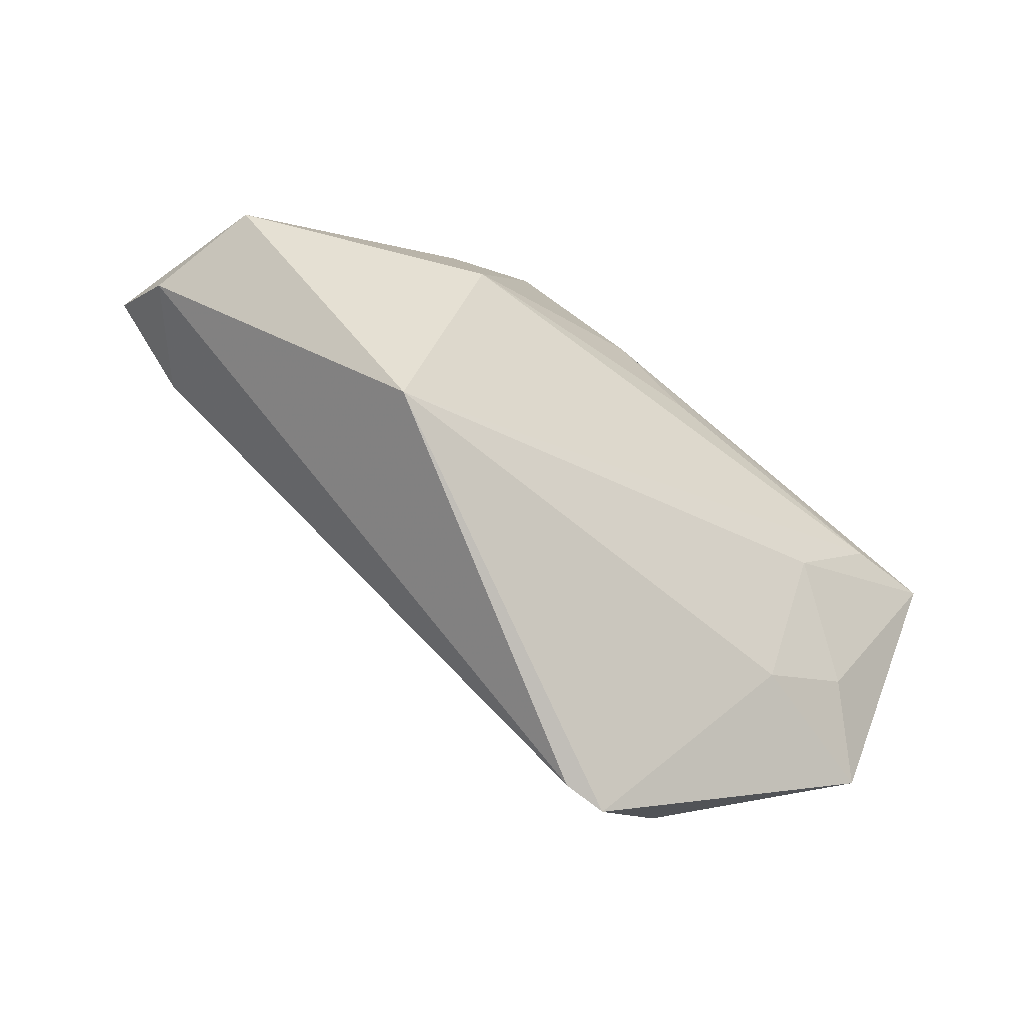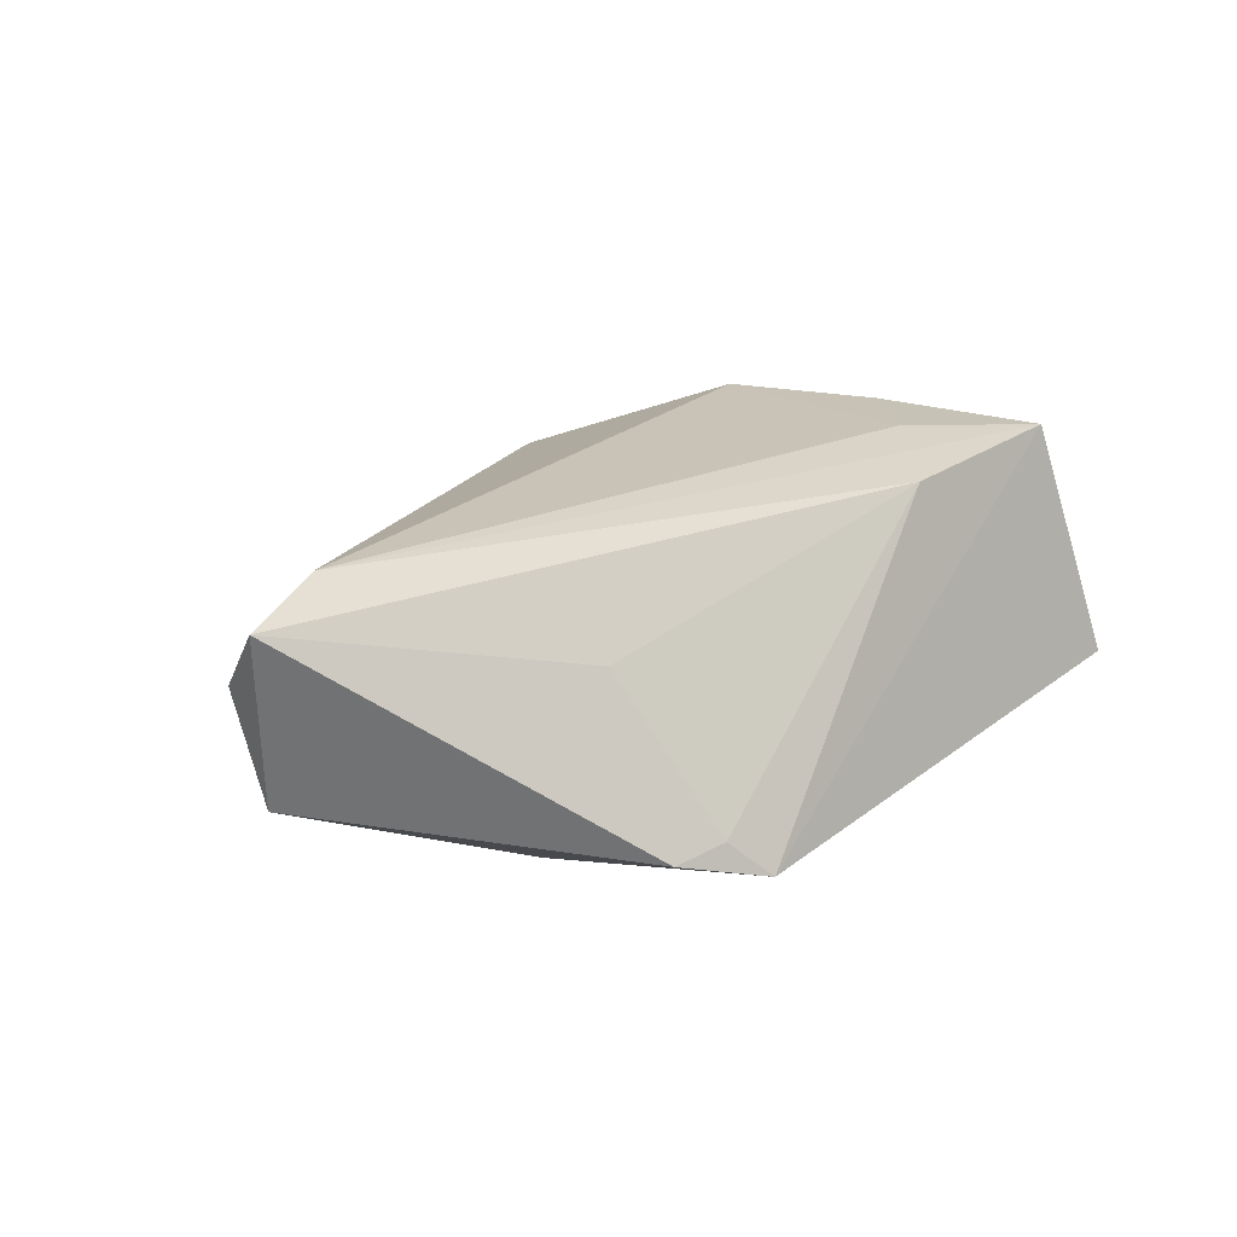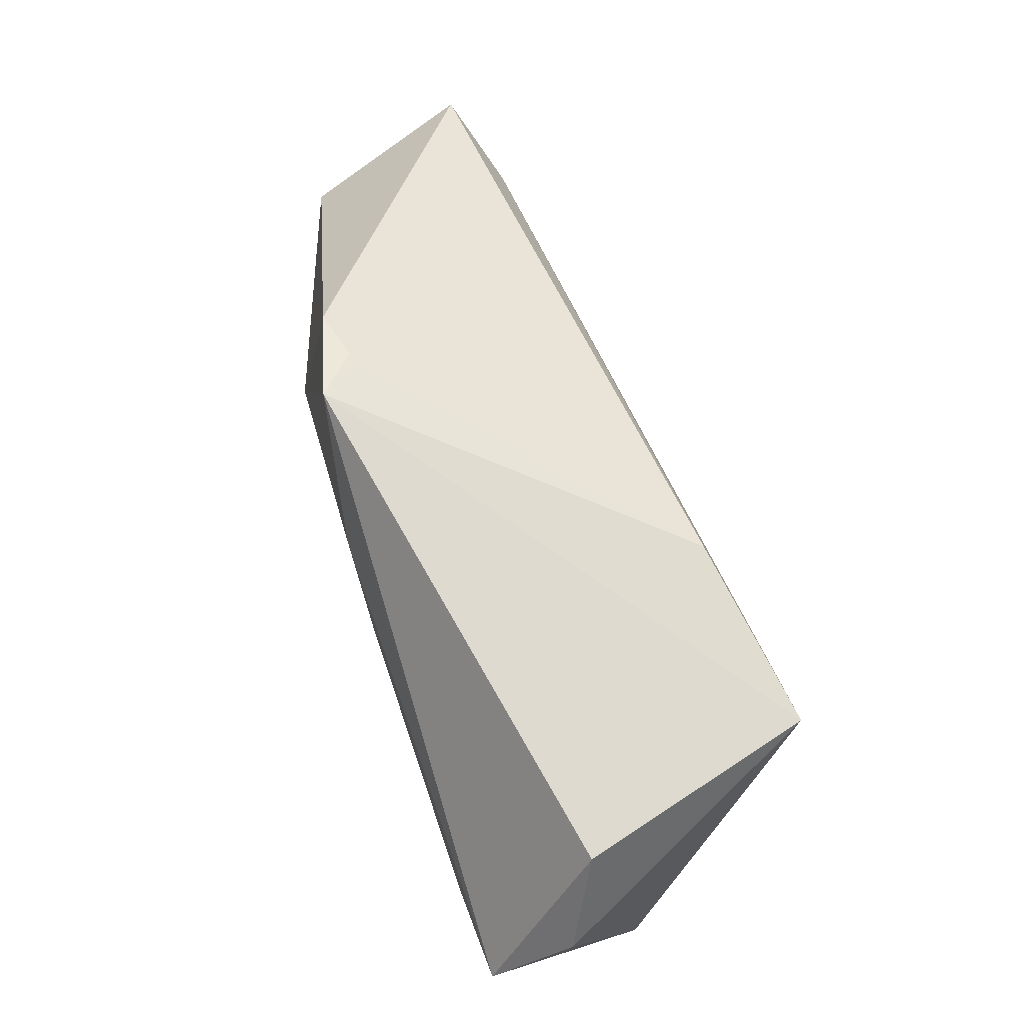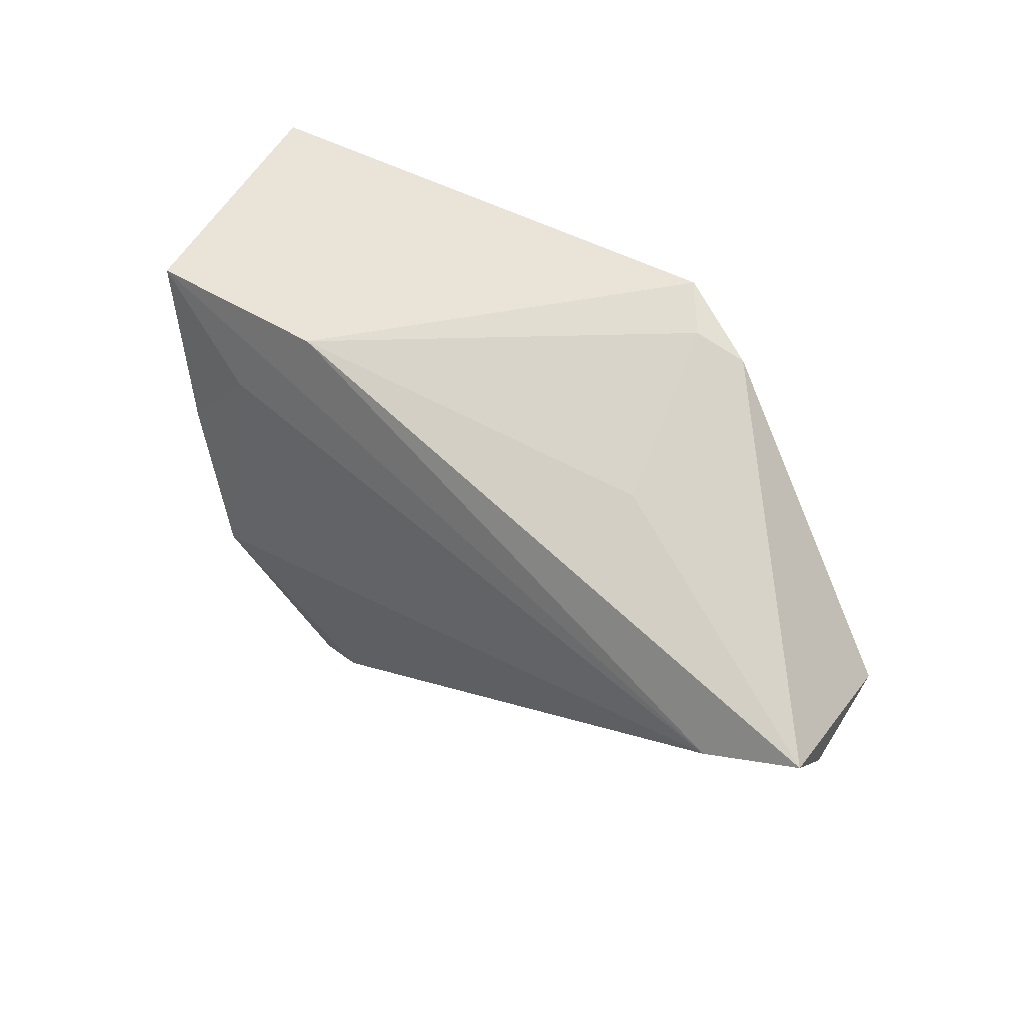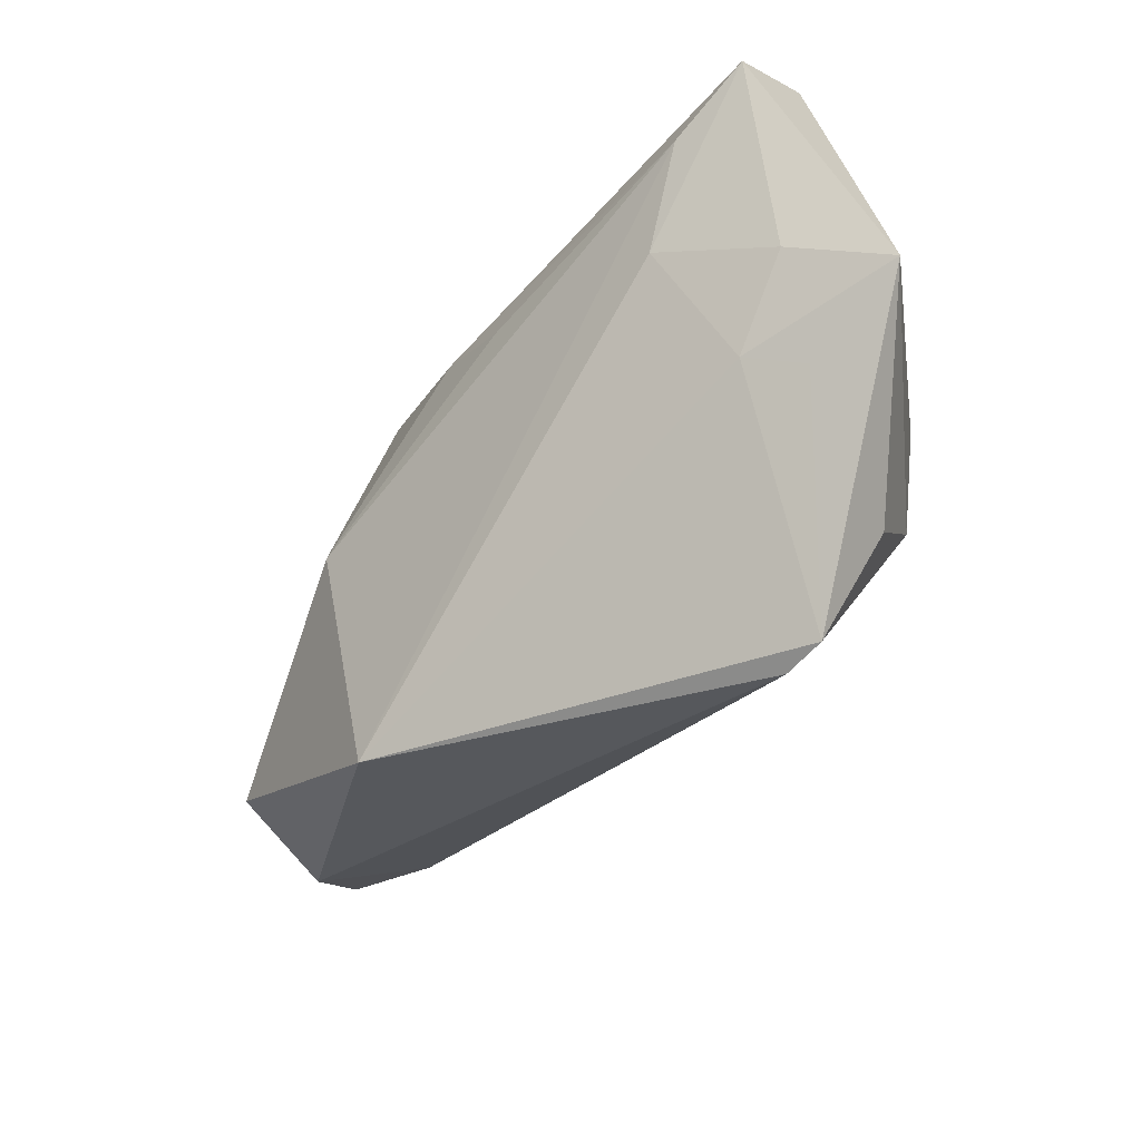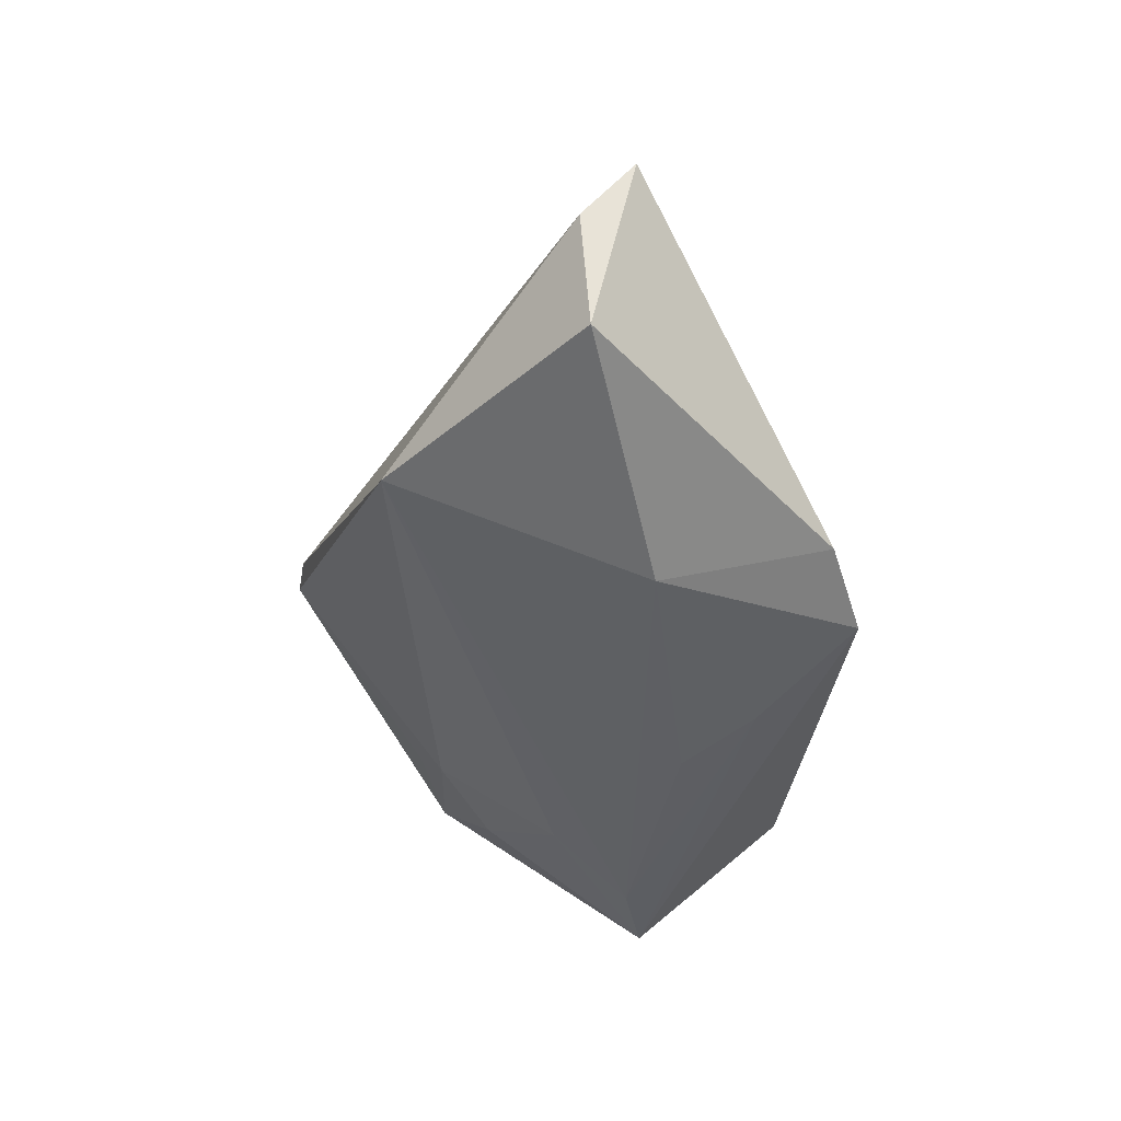
<metadata>
{"format":"obj","ext":"obj","renderer":"f3d","projection":"perspective","resolution":1024,"background":"white","views":[{"elev":-69.4,"azim":141.2,"up":"+Y"},{"elev":15.4,"azim":133.3,"up":"+Z"},{"elev":76.4,"azim":-108.9,"up":"+Y"},{"elev":43.7,"azim":44.3,"up":"+Y"},{"elev":-61.5,"azim":-129.9,"up":"+Y"},{"elev":-40.3,"azim":85.5,"up":"+Z"}]}
</metadata>
<code>
v -0.03047 0.003506 0.02387
v -0.0118 -0.04168 0.01453
v -0.03467 0.02605 0.02276
v 0.06634 -0.007798 0.004084
v 0.05651 -0.005046 0.01532
v -0.01759 -0.04224 0.01442
v -0.02099 0.01421 0.02293
v -0.03611 -0.02303 -0.002088
v -0.02815 -0.03026 0.01574
v 0.02697 0.02811 -0.01502
v 0.03365 0.01665 0.004165
v -0.004412 0.01174 -0.02307
v -0.02579 -0.01739 0.02387
v -0.01037 0.0254 0.01913
v 0.0334 0.02617 -0.01666
v -0.04249 0.03127 -0.007218
v -0.05107 0.01112 -0.02268
v -0.05107 -0.01888 -0.001763
v -0.05107 0.02027 -0.01225
v 0.006008 0.02022 -0.02269
v 0.03181 0.004235 -0.02186
v 0.02206 0.03103 -0.01976
v -0.02933 -0.003399 -0.01917
v -0.03078 -0.01995 -0.007631
v 0.03499 -0.02955 -0.0107
v -0.04185 -0.01234 -0.01058
v 0.06832 -0.001201 0.0114
v 0.06289 -0.006326 -0.01061
v -0.03915 0.007894 -0.02313
f 25 6 24
f 19 17 18
f 18 3 19
f 28 15 27
f 21 28 25
f 15 28 21
f 14 5 27
f 3 5 14
f 25 24 23
f 8 6 18
f 18 24 8
f 8 24 6
f 16 19 3
f 17 19 16
f 18 6 9
f 9 13 18
f 6 13 9
f 7 5 3
f 7 13 5
f 2 13 6
f 5 13 2
f 2 6 25
f 4 28 27
f 25 28 4
f 4 2 25
f 27 5 4
f 5 2 4
f 27 15 11
f 11 14 27
f 17 23 26
f 26 23 24
f 18 17 26
f 26 24 18
f 3 14 22
f 22 16 3
f 15 21 22
f 21 20 22
f 17 16 22
f 22 20 17
f 1 7 3
f 13 7 1
f 1 3 18
f 18 13 1
f 12 20 21
f 15 22 10
f 10 22 14
f 10 11 15
f 14 11 10
f 29 12 21
f 29 23 17
f 17 20 29
f 20 12 29
f 29 21 25
f 25 23 29

</code>
